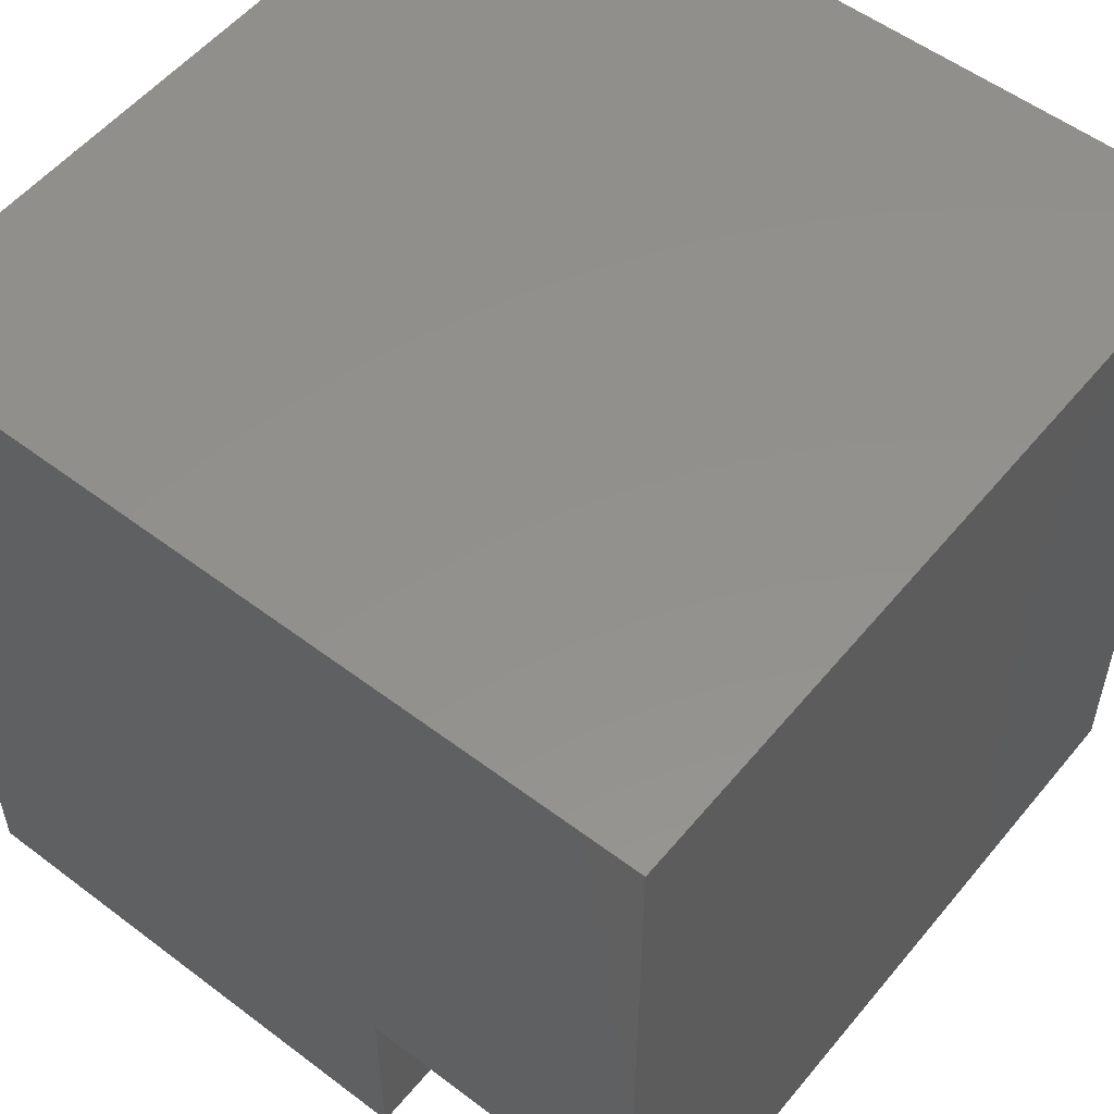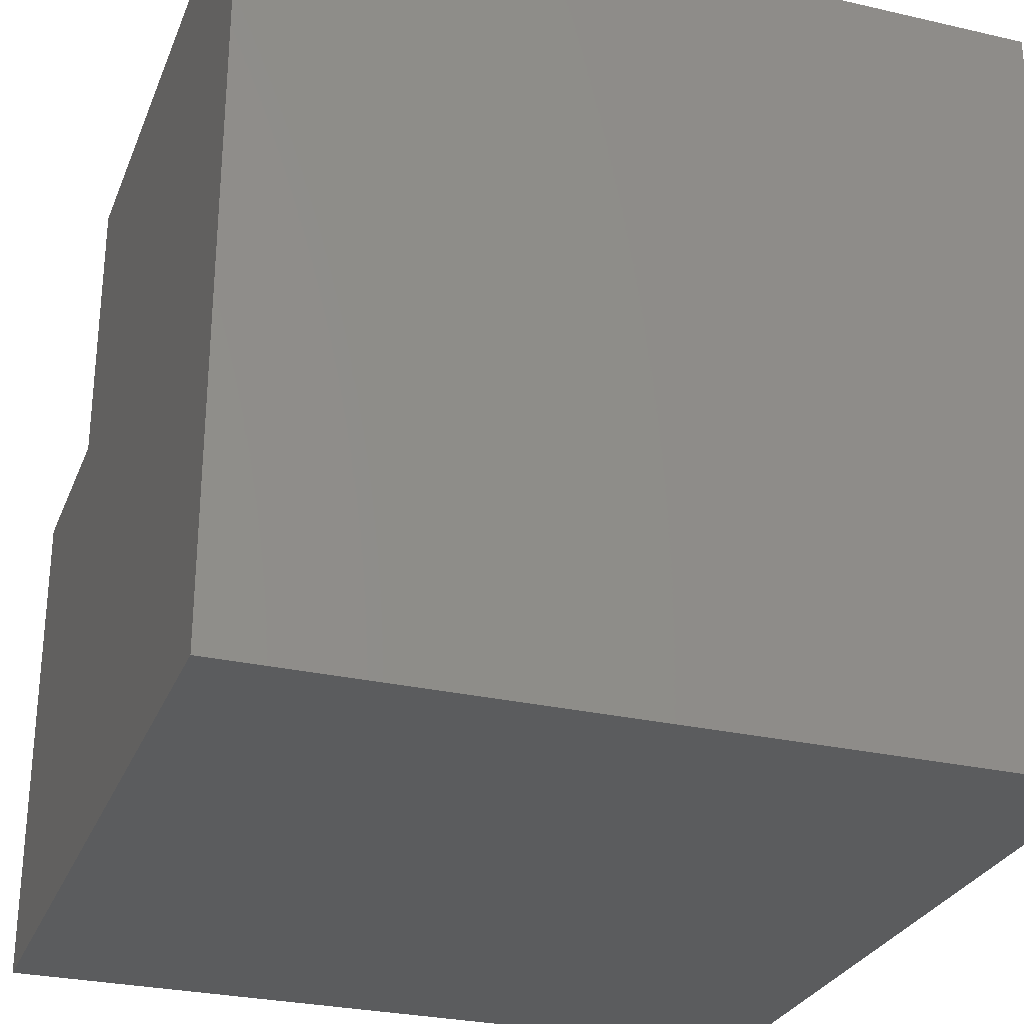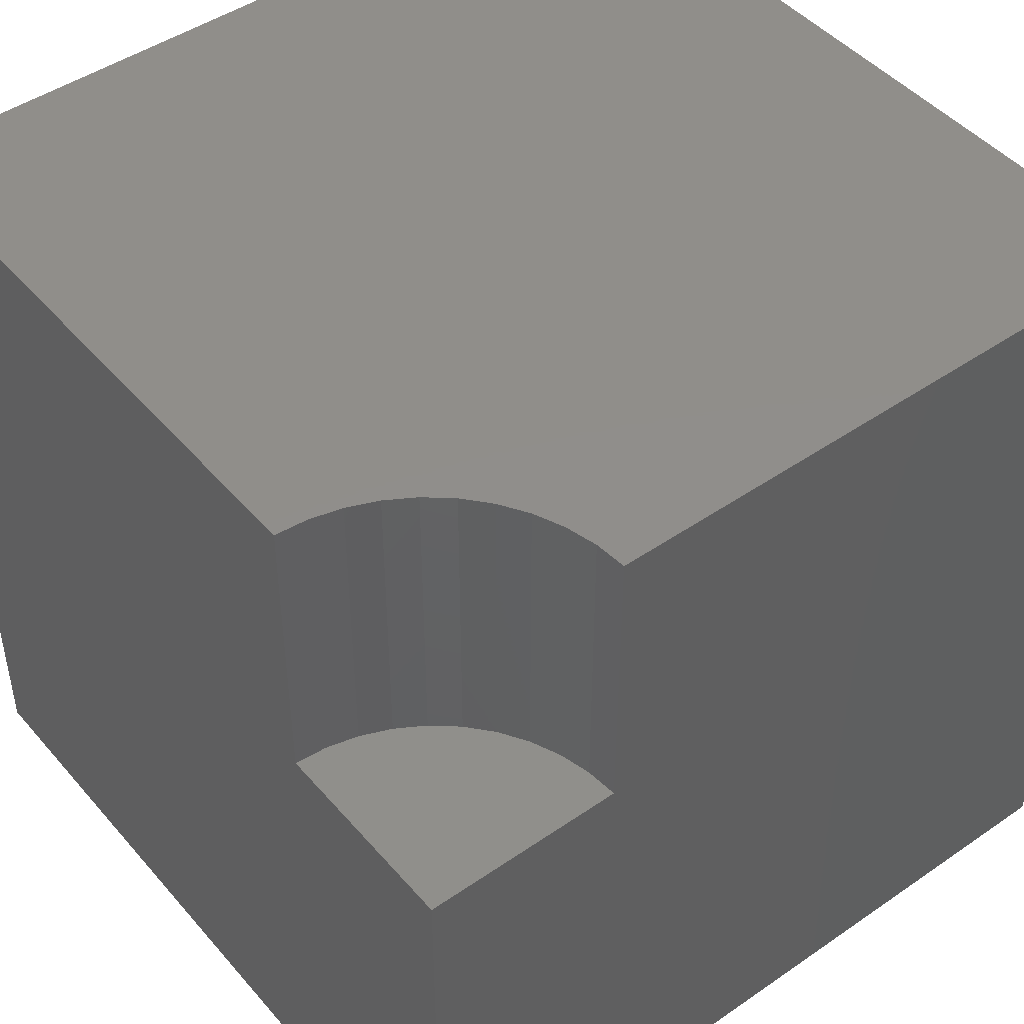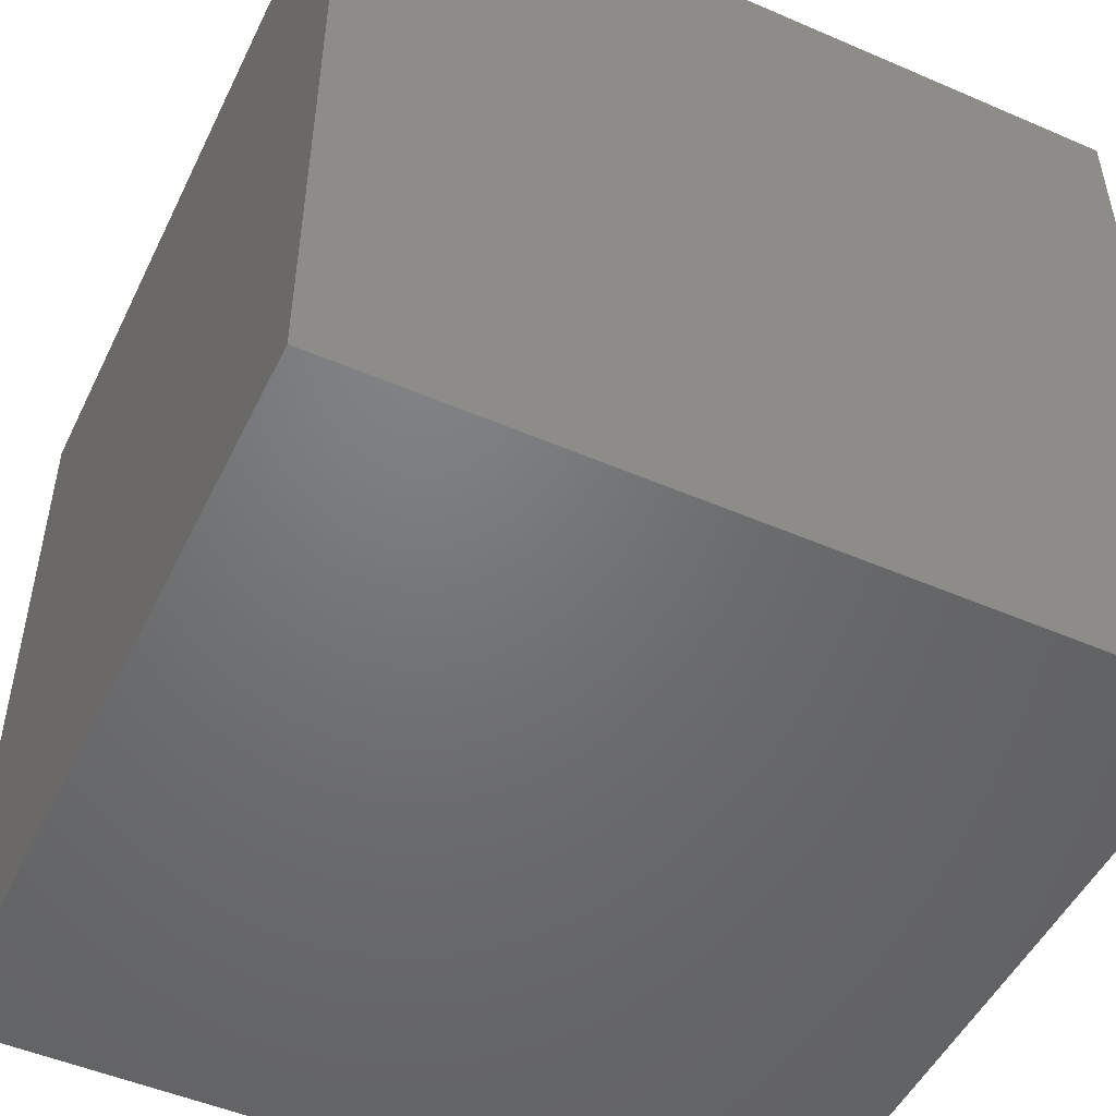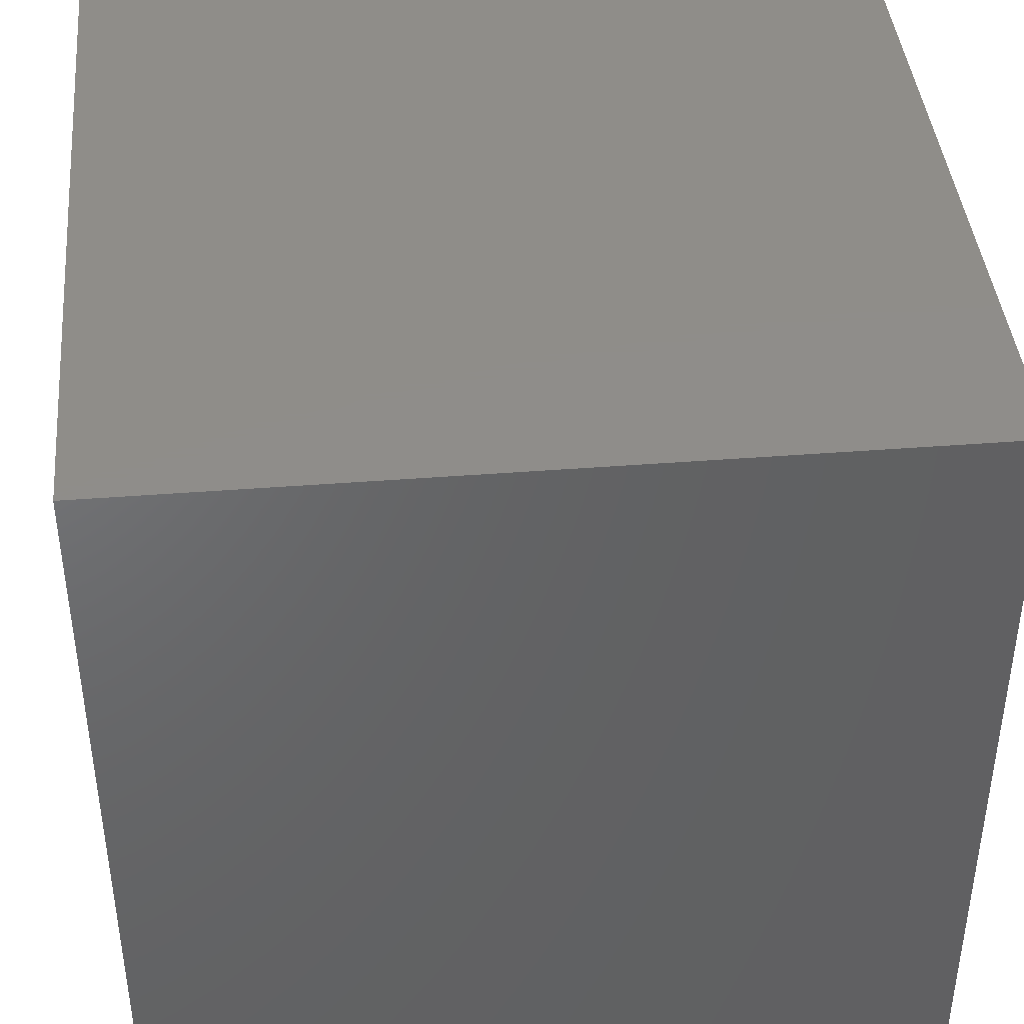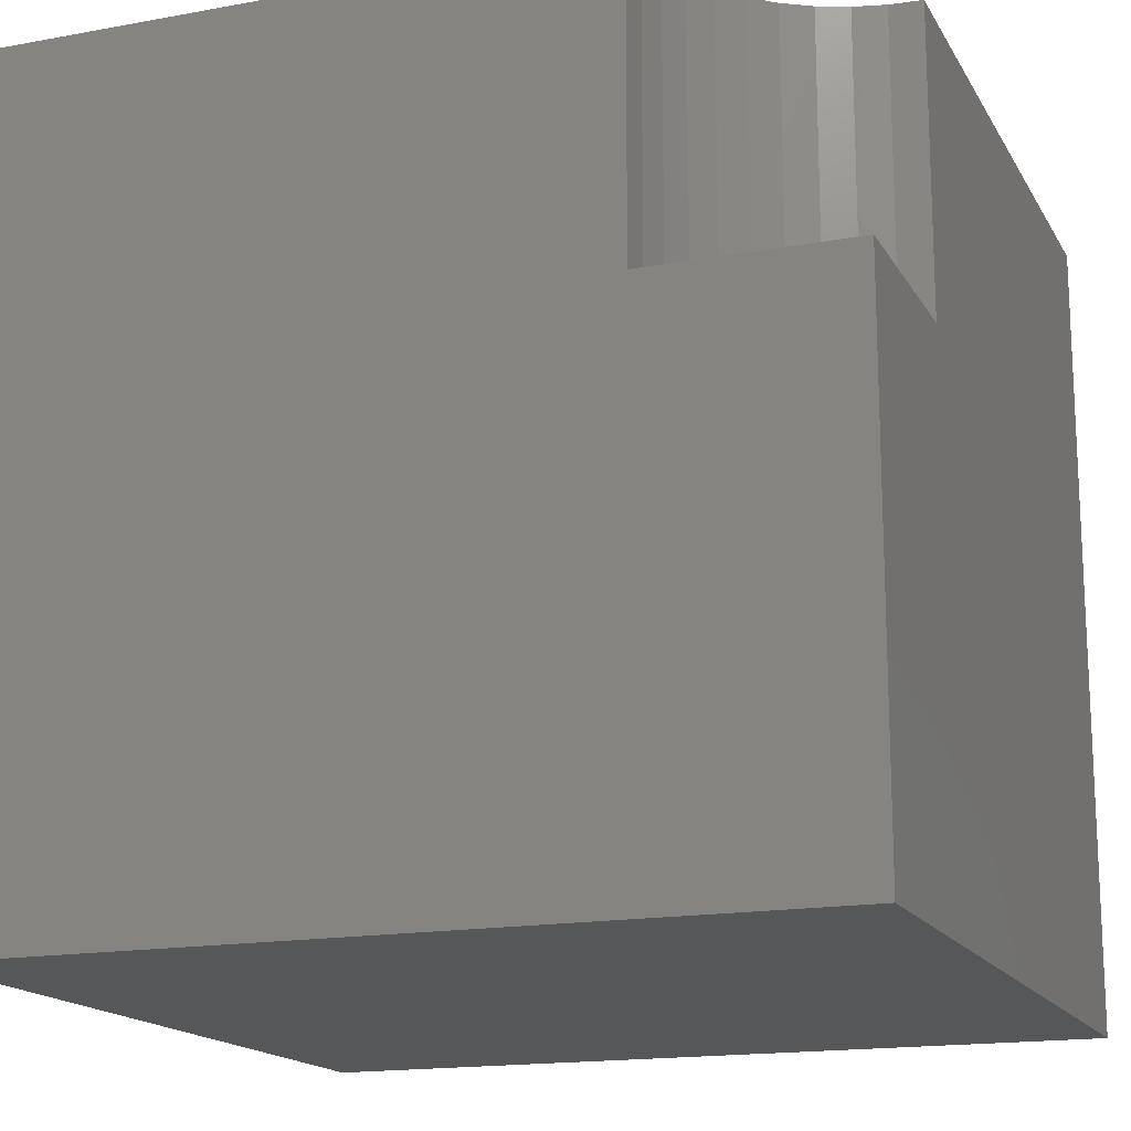
<metadata>
{"format":"stl","ext":"stl","renderer":"f3d","projection":"perspective","resolution":1024,"background":"white","views":[{"elev":54.4,"azim":-51.3,"up":"+Y"},{"elev":-28.4,"azim":70.9,"up":"+Z"},{"elev":46.4,"azim":-38.2,"up":"+Z"},{"elev":-49.9,"azim":154.6,"up":"+Z"},{"elev":41.7,"azim":174.6,"up":"+Y"},{"elev":-16.4,"azim":-69.3,"up":"+Z"}]}
</metadata>
<code>
# stl→obj: 32 verts, 56 faces
v 0 2.467 10
v 0 10 10
v 0 2.467 6.361
v 0 10 0
v 0 0 6.361
v 0 0 0
v 2.436 0.3859 10
v 2.467 0 10
v 10 0 10
v 10 10 10
v 1.45 1.996 10
v 1.744 1.744 10
v 1.996 1.45 10
v 2.198 1.12 10
v 2.346 0.7623 10
v 1.511e-16 2.467 10
v 0.3859 2.436 10
v 0.7623 2.346 10
v 1.12 2.198 10
v 10 10 0
v 10 0 0
v 2.467 0 6.361
v 2.436 0.3859 6.361
v 2.346 0.7623 6.361
v 2.198 1.12 6.361
v 1.996 1.45 6.361
v 1.744 1.744 6.361
v 1.45 1.996 6.361
v 1.12 2.198 6.361
v 0.7623 2.346 6.361
v 0.3859 2.436 6.361
v 1.511e-16 2.467 6.361
f 1 2 3
f 3 2 4
f 3 4 5
f 5 4 6
f 7 8 9
f 10 11 12
f 12 13 10
f 10 13 14
f 10 14 9
f 9 14 15
f 9 15 7
f 16 17 2
f 2 17 18
f 2 18 10
f 10 18 19
f 10 19 11
f 20 10 21
f 21 10 9
f 4 20 6
f 6 20 21
f 10 20 2
f 2 20 4
f 5 6 22
f 22 6 21
f 22 21 8
f 8 21 9
f 22 8 7
f 22 7 23
f 23 7 15
f 23 15 24
f 24 15 14
f 24 14 25
f 25 14 13
f 25 13 26
f 26 13 12
f 26 12 27
f 27 12 11
f 27 11 28
f 28 11 19
f 28 19 29
f 29 19 18
f 29 18 30
f 30 18 17
f 30 17 31
f 31 17 16
f 31 16 32
f 24 5 23
f 23 5 22
f 32 5 31
f 31 5 30
f 24 25 5
f 5 25 26
f 5 26 27
f 27 28 5
f 5 28 29
f 5 29 30

</code>
